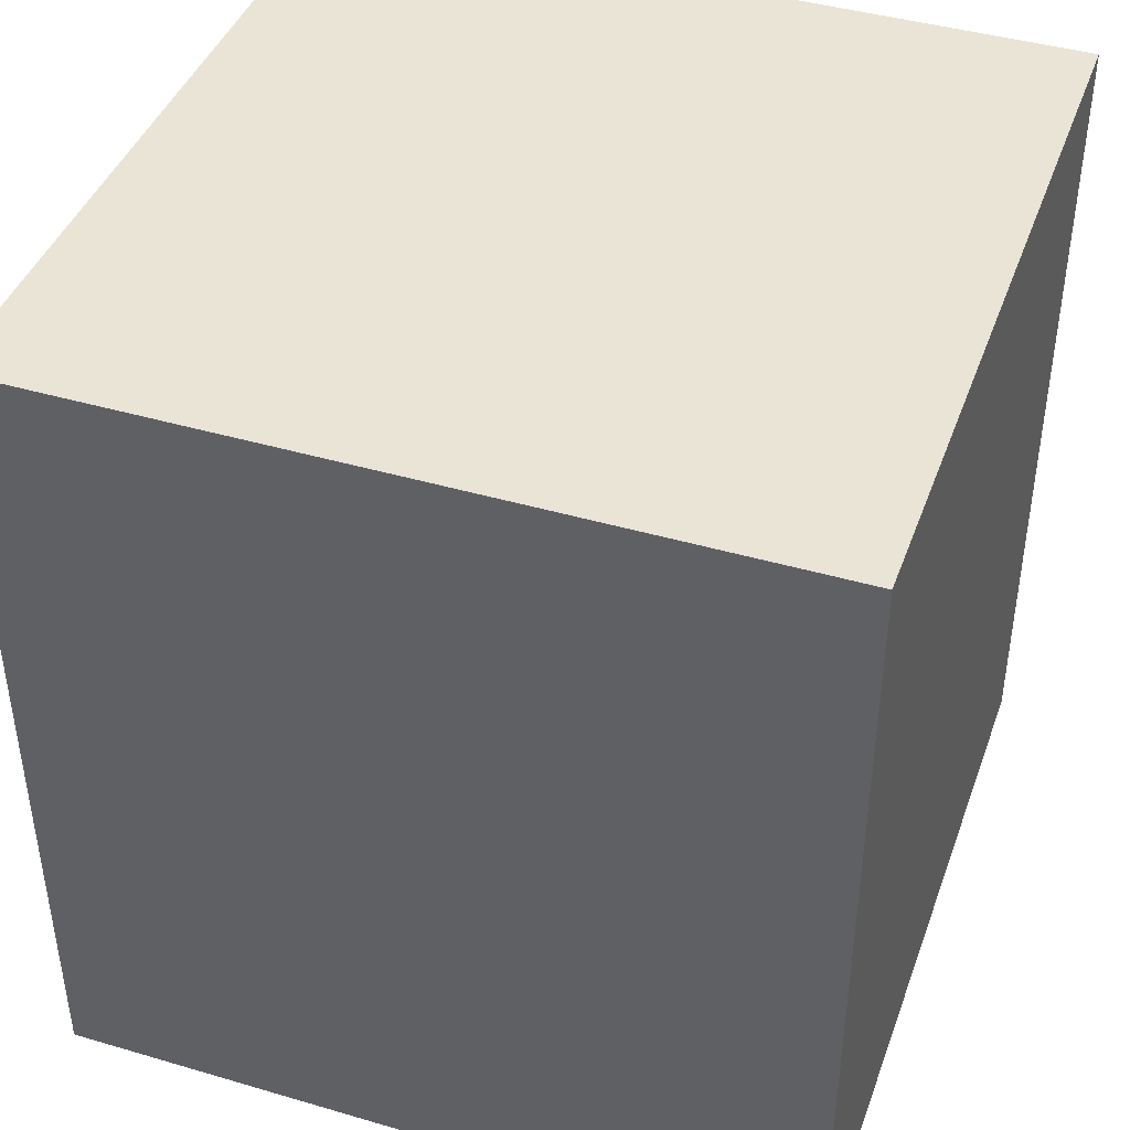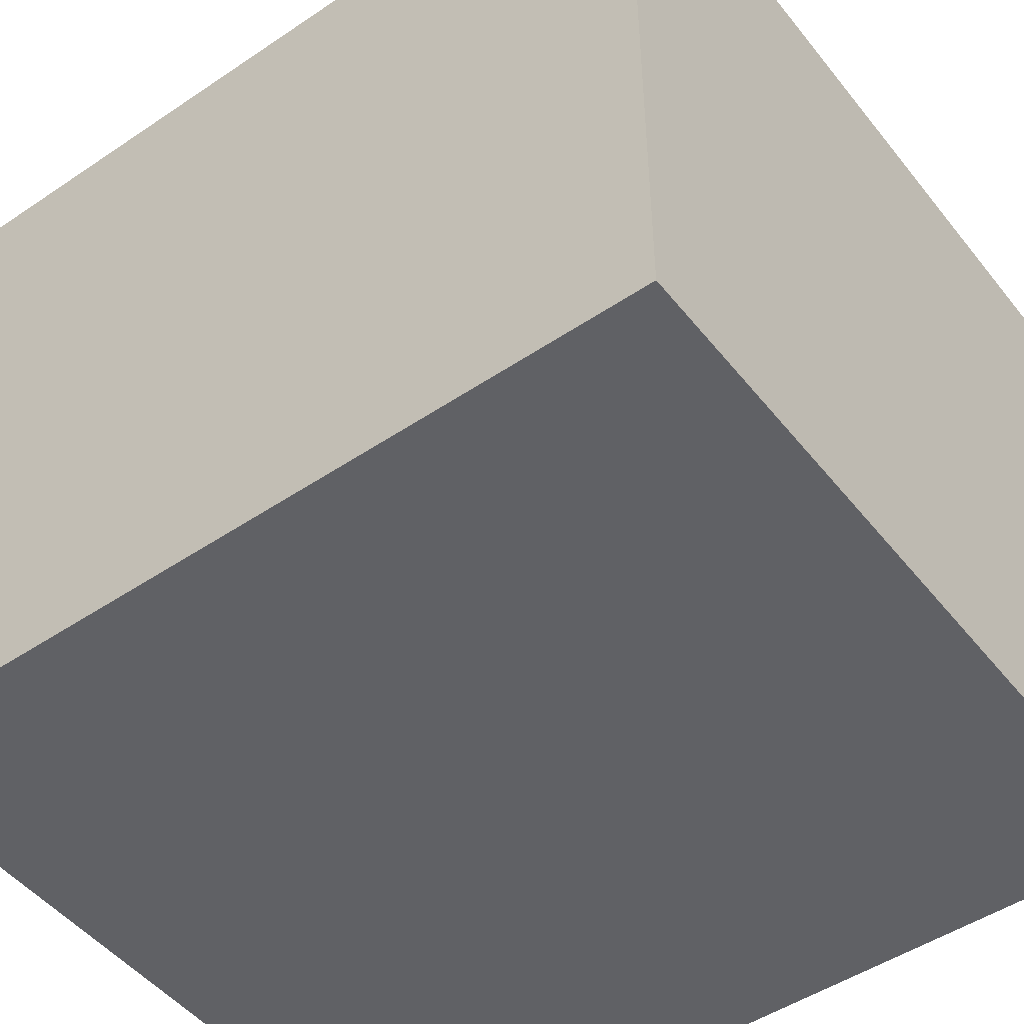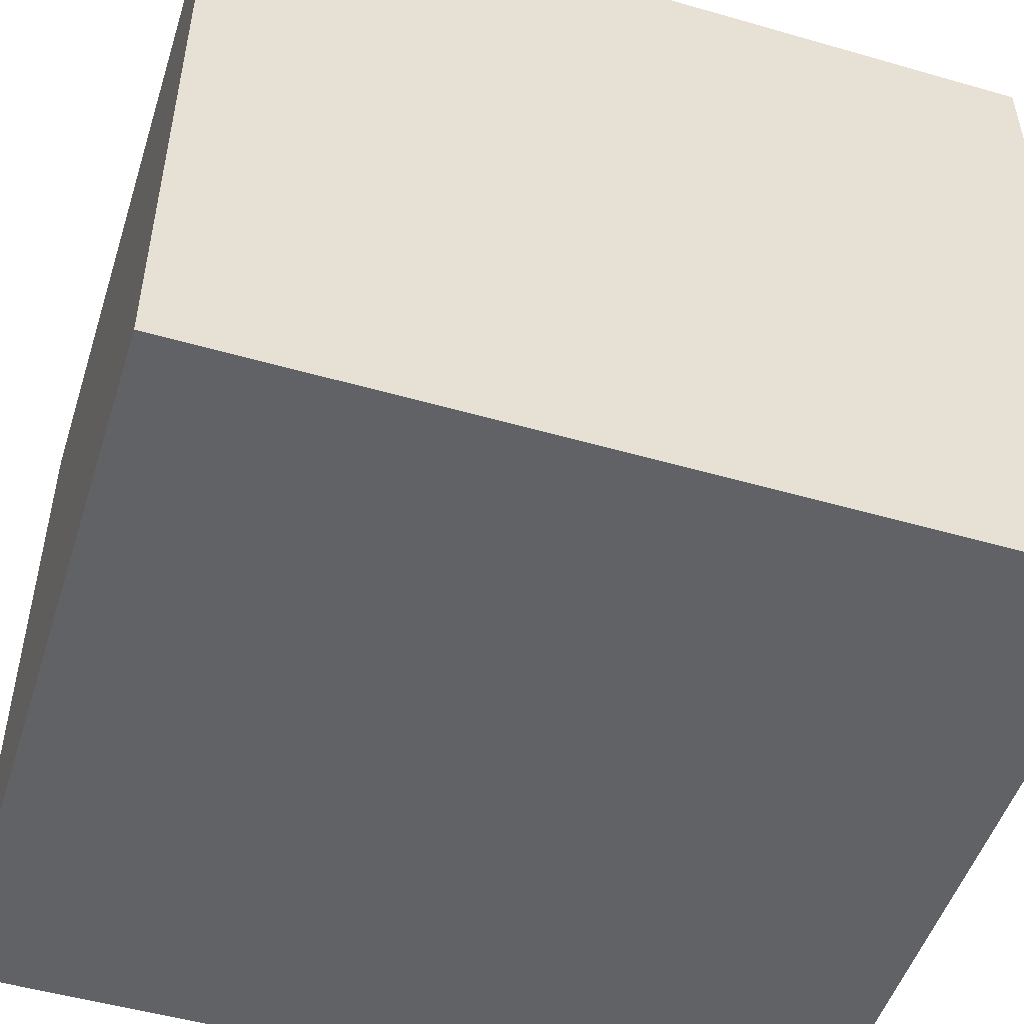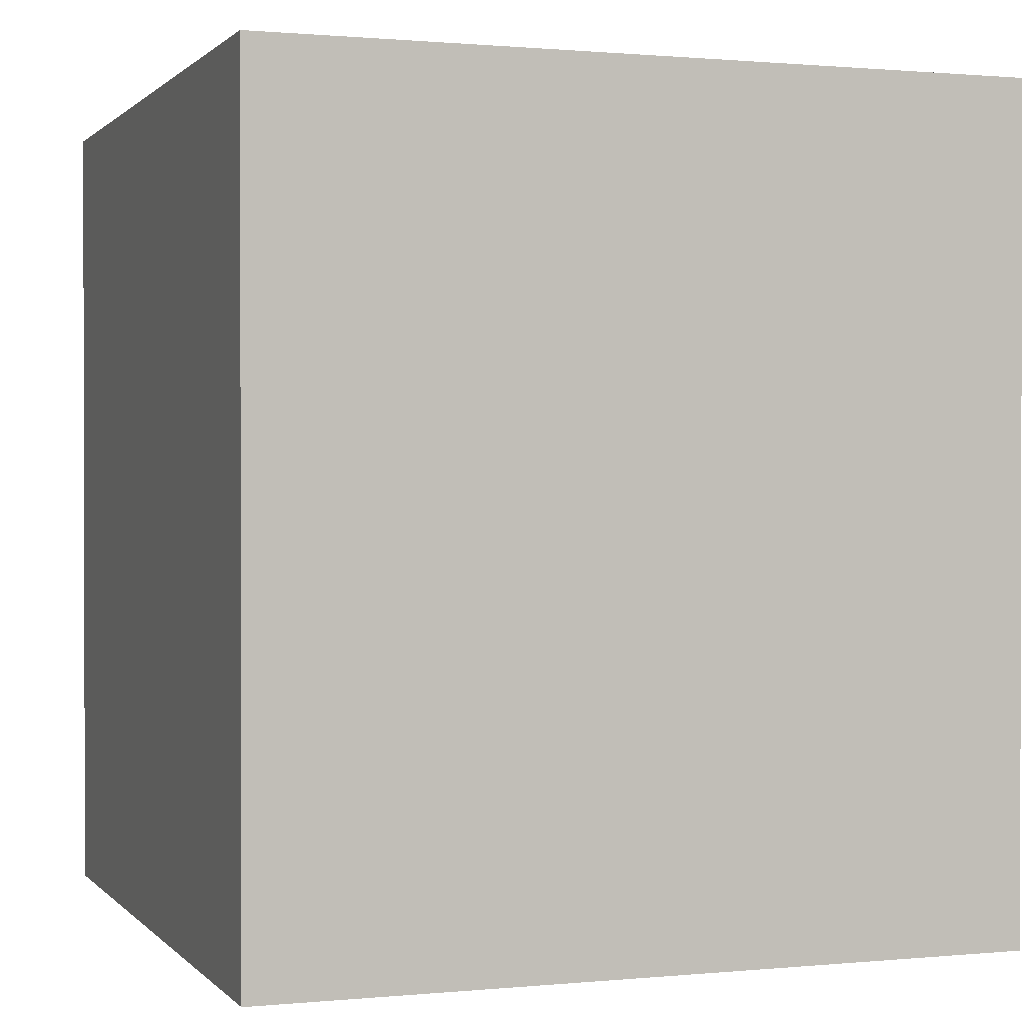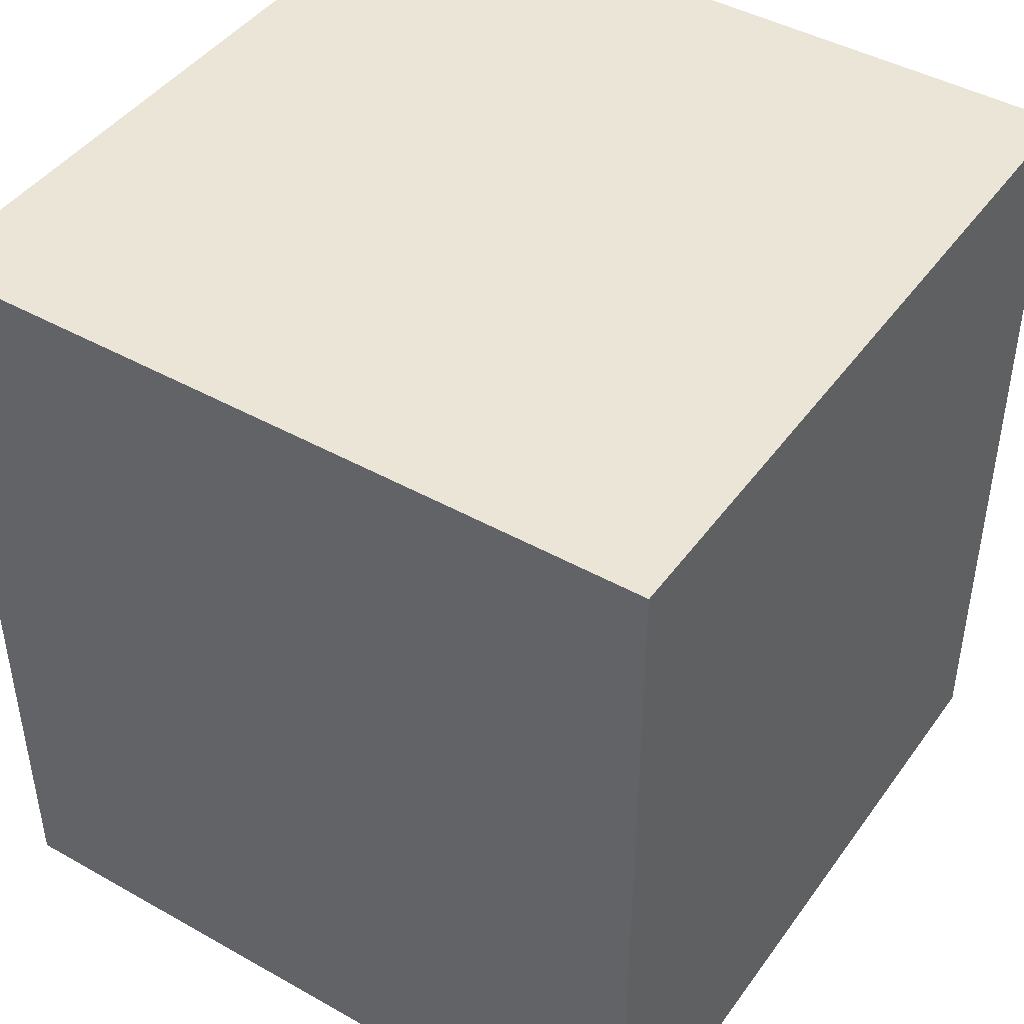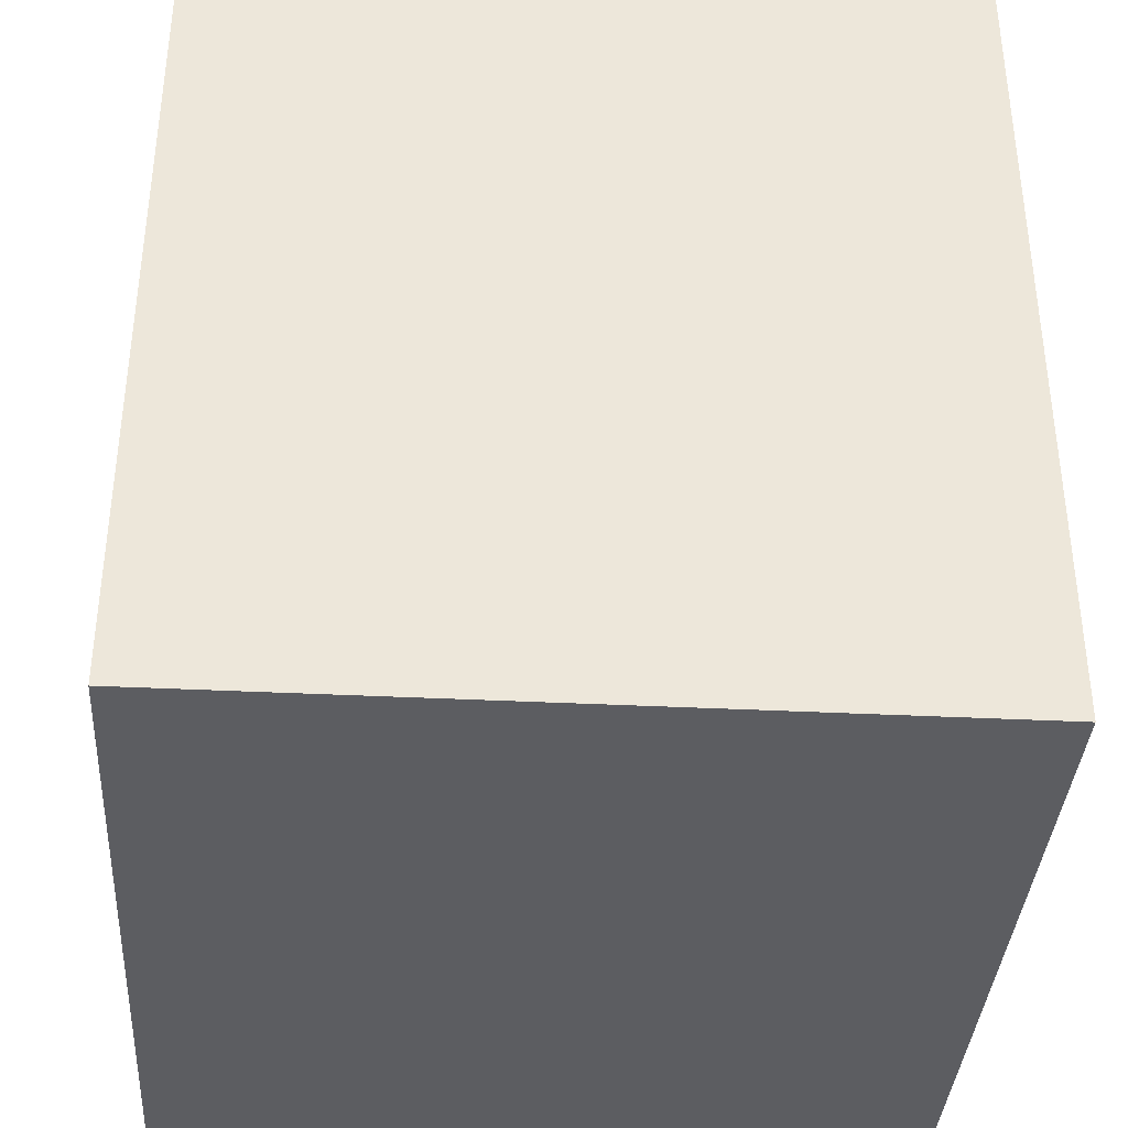
<metadata>
{"format":"obj","ext":"obj","renderer":"f3d","projection":"perspective","resolution":1024,"background":"white","views":[{"elev":42.4,"azim":-160.7,"up":"+Z"},{"elev":-48.9,"azim":126.8,"up":"+Y"},{"elev":-50.5,"azim":72.5,"up":"+Y"},{"elev":0.8,"azim":-19.7,"up":"+Z"},{"elev":44.2,"azim":-56.7,"up":"+Z"},{"elev":-36.9,"azim":-93.7,"up":"+Z"}]}
</metadata>
<code>
v -1.416 0.6282 -1.302
v -1.416 0.6282 -0.4078
v -1.416 -0.1835 -1.302
v -1.416 -0.1835 -0.4078
v -0.5978 0.6282 -1.302
v -0.5978 0.6282 -0.4078
v -0.5978 -0.1835 -1.302
v -0.5978 -0.1835 -0.4078
f 4 3 7
f 7 8 4
f 2 1 5
f 5 6 2
f 4 3 1
f 1 2 4
f 3 7 5
f 5 1 3
f 7 8 6
f 6 5 7
f 8 4 2
f 2 6 8

</code>
